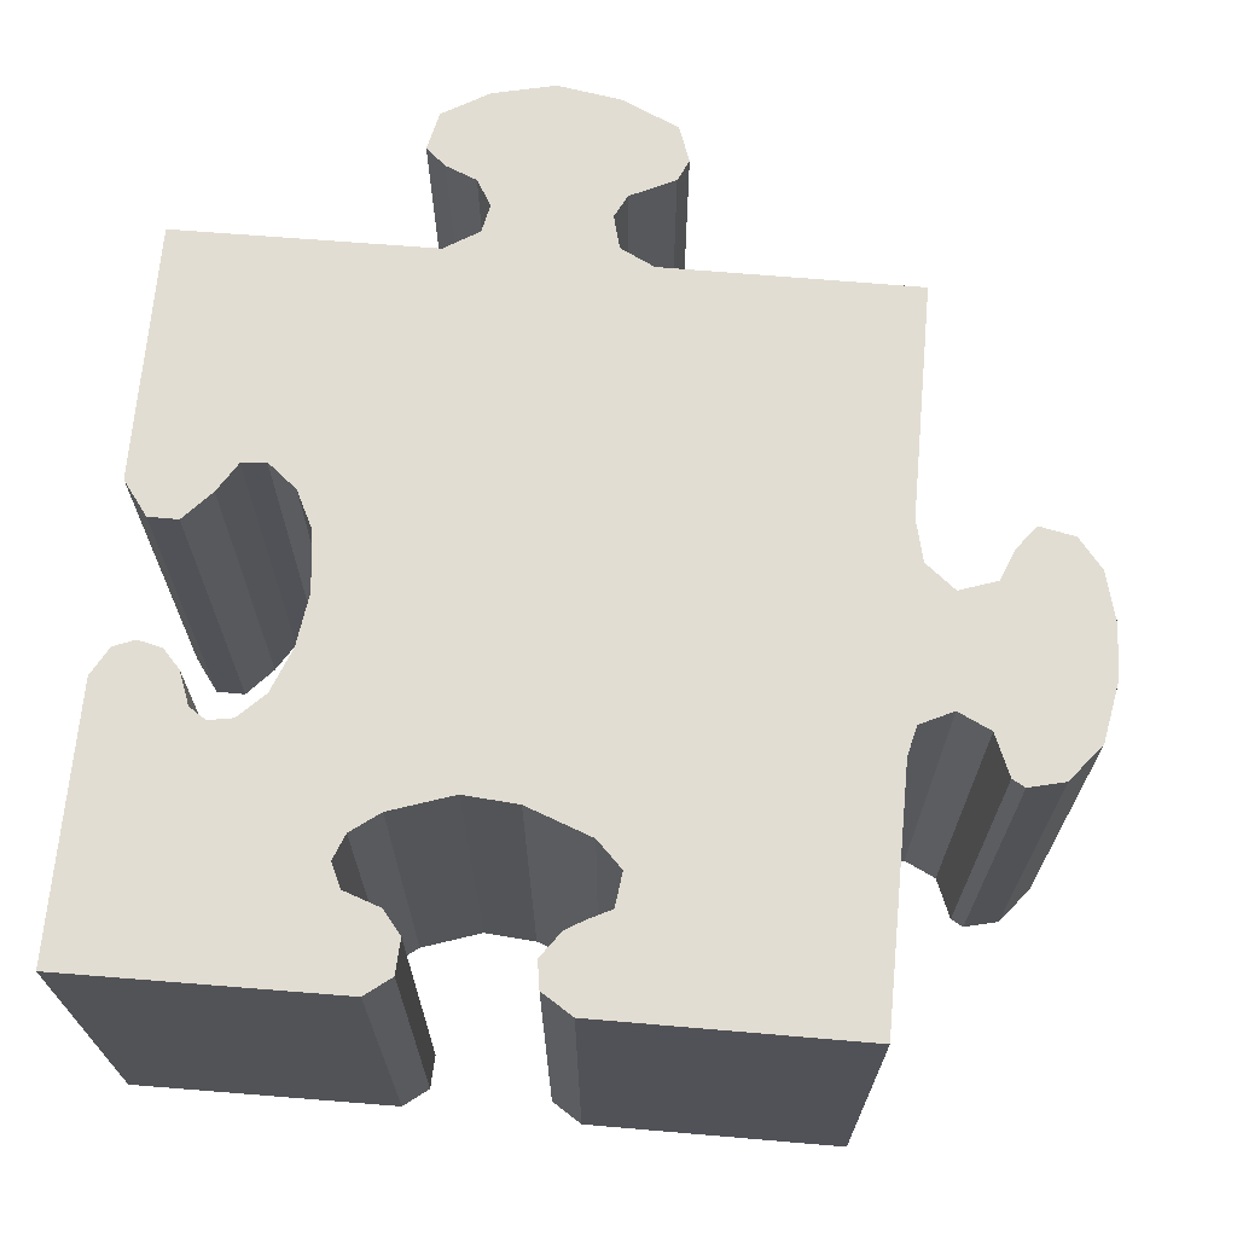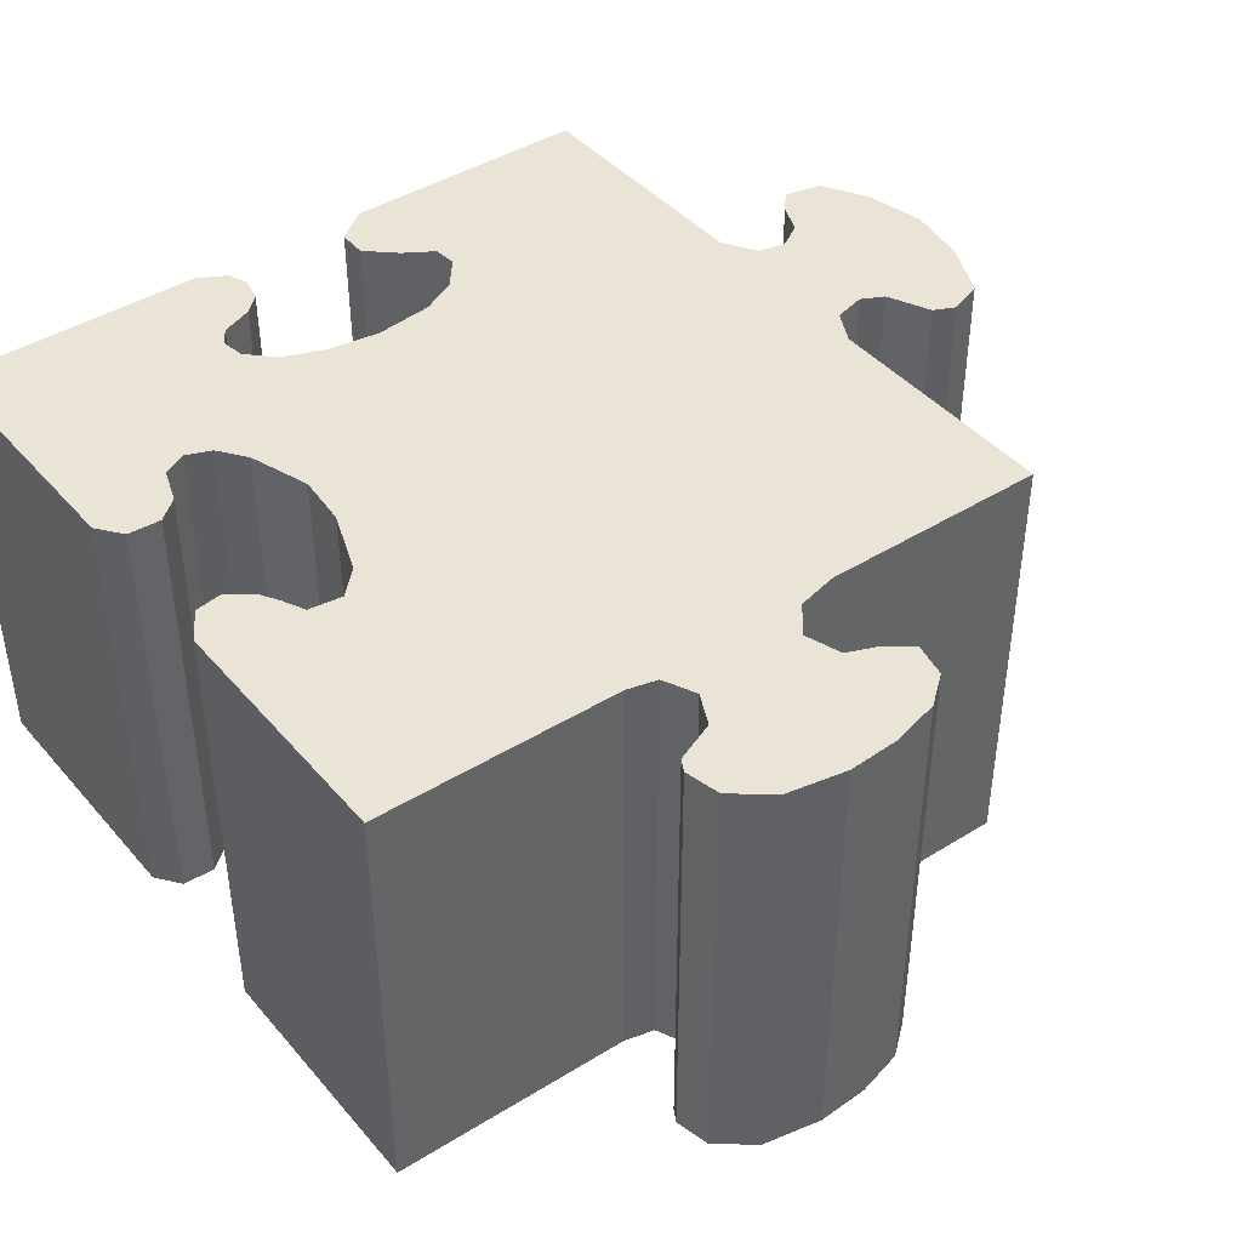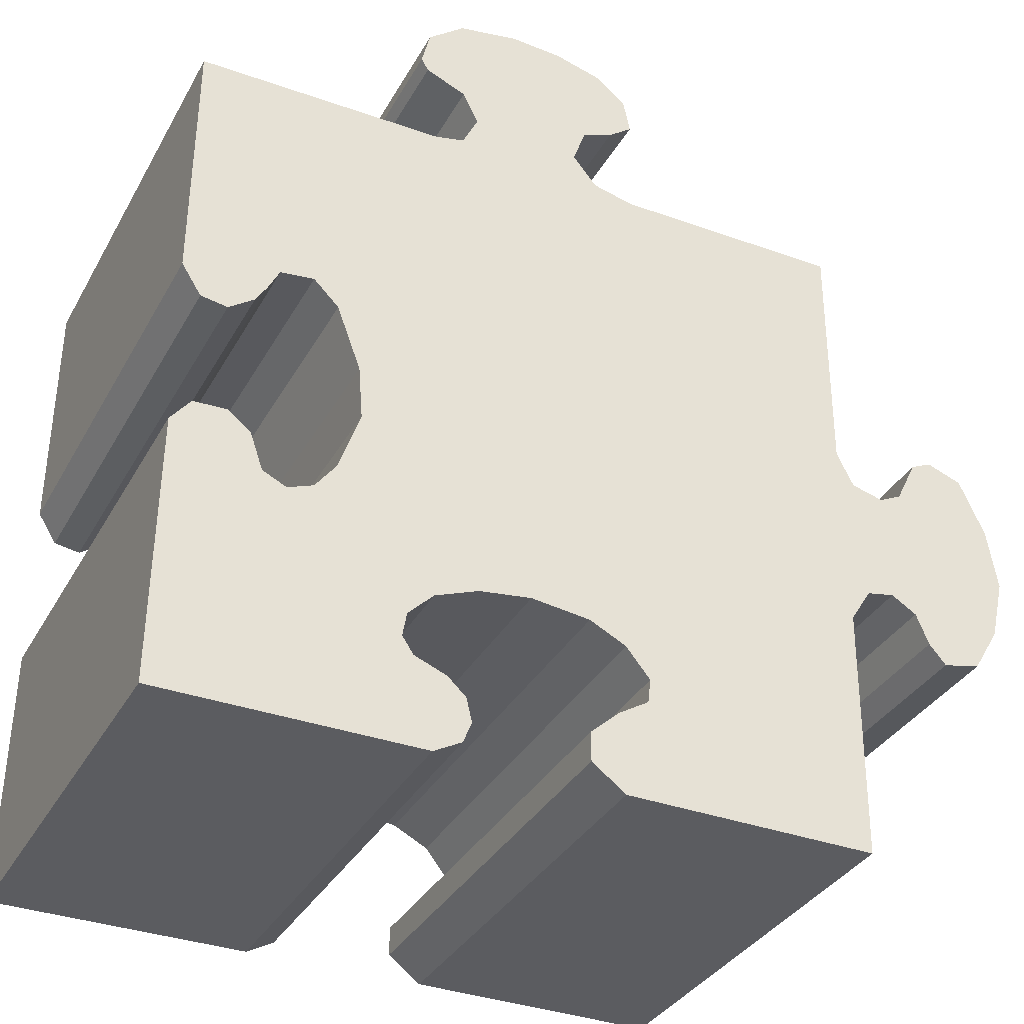
<metadata>
{"format":"obj","ext":"obj","renderer":"f3d","projection":"perspective","resolution":1024,"background":"white","views":[{"elev":68.3,"azim":-84.8,"up":"+Y"},{"elev":42.5,"azim":-36.7,"up":"+Y"},{"elev":-34.7,"azim":-25.7,"up":"+Z"}]}
</metadata>
<code>
o Plane.001_Plane.002
v -1.013 0.3211 -1.008
v -0.2639 0.3211 -1.008
v -0.183 0.3211 -0.9634
v -0.1587 0.3211 -0.9027
v -0.1749 0.3211 -0.8339
v -0.2275 0.3211 -0.7854
v -0.3206 0.3211 -0.749
v -0.3529 0.3211 -0.7004
v -0.3408 0.3211 -0.6316
v -0.268 0.3211 -0.5588
v -0.1425 0.3211 -0.5102
v 0.007226 0.3211 -0.49
v 0.1772 0.3211 -0.5102
v 0.2824 0.3211 -0.5628
v 0.3512 0.3211 -0.6478
v 0.3431 0.3211 -0.7166
v 0.2581 0.3211 -0.7692
v 0.1731 0.3211 -0.8461
v 0.1731 0.3211 -0.9311
v 0.2703 0.3211 -1.004
v 0.9987 0.3211 -1.008
v 1.007 0.3211 -0.2759
v 1.068 0.3211 -0.1788
v 1.148 0.3211 -0.1626
v 1.221 0.3211 -0.2071
v 1.258 0.3211 -0.2961
v 1.306 0.3211 -0.3528
v 1.416 0.3211 -0.3285
v 1.492 0.3211 -0.199
v 1.533 0.3211 -0.02498
v 1.505 0.3211 0.1531
v 1.432 0.3211 0.315
v 1.331 0.3211 0.3514
v 1.27 0.3211 0.3231
v 1.209 0.3211 0.1976
v 1.144 0.3211 0.1652
v 1.051 0.3211 0.1895
v 1.003 0.3211 0.2866
v 1.007 0.3211 1.003
v 0.3431 0.3211 1.003
v 0.2258 0.3211 1.031
v 0.157 0.3211 1.116
v 0.1934 0.3211 1.221
v 0.2824 0.3211 1.258
v 0.3512 0.3211 1.31
v 0.331 0.3211 1.412
v 0.246 0.3211 1.48
v 0.1084 0.3211 1.517
v -0.04134 0.3211 1.525
v -0.2154 0.3211 1.493
v -0.3206 0.3211 1.408
v -0.3449 0.3211 1.306
v -0.3246 0.3211 1.27
v -0.2073 0.3211 1.221
v -0.1627 0.3211 1.128
v -0.2073 0.3211 1.035
v -0.2922 0.3211 1.015
v -1.004 0.3211 1.011
v -1.009 0.3211 0.2704
v -0.9519 0.3211 0.1814
v -0.875 0.3211 0.1693
v -0.8021 0.3211 0.2219
v -0.7698 0.3211 0.2745
v -0.7374 0.3211 0.3392
v -0.6403 0.3211 0.3514
v -0.5674 0.3211 0.2785
v -0.4986 0.3211 0.09238
v -0.4865 0.3211 -0.0614
v -0.5472 0.3211 -0.2395
v -0.6079 0.3211 -0.3204
v -0.6807 0.3211 -0.3487
v -0.7495 0.3211 -0.3164
v -0.786 0.3211 -0.2111
v -0.8507 0.3211 -0.1585
v -0.9478 0.3211 -0.1626
v -1.004 0.3211 -0.2354
v -1.004 0.3211 -0.2354
v -1.013 0.3211 -1.008
v -0.2639 0.3211 -1.008
v -0.183 0.3211 -0.9634
v -0.1587 0.3211 -0.9027
v -0.1749 0.3211 -0.8339
v -0.2275 0.3211 -0.7854
v -0.3206 0.3211 -0.749
v -0.3529 0.3211 -0.7004
v -0.3408 0.3211 -0.6316
v -0.268 0.3211 -0.5588
v -0.1425 0.3211 -0.5102
v 0.007226 0.3211 -0.49
v 0.1772 0.3211 -0.5102
v 0.2824 0.3211 -0.5628
v 0.3512 0.3211 -0.6478
v 0.3431 0.3211 -0.7166
v 0.2581 0.3211 -0.7692
v 0.1731 0.3211 -0.8461
v 0.1731 0.3211 -0.9311
v 0.2703 0.3211 -1.004
v 0.9987 0.3211 -1.008
v 1.007 0.3211 -0.2759
v 1.068 0.3211 -0.1788
v 1.148 0.3211 -0.1626
v 1.221 0.3211 -0.2071
v 1.258 0.3211 -0.2961
v 1.306 0.3211 -0.3528
v 1.416 0.3211 -0.3285
v 1.492 0.3211 -0.199
v 1.533 0.3211 -0.02498
v 1.505 0.3211 0.1531
v 1.432 0.3211 0.315
v 1.331 0.3211 0.3514
v 1.27 0.3211 0.3231
v 1.209 0.3211 0.1976
v 1.144 0.3211 0.1652
v 1.051 0.3211 0.1895
v 1.003 0.3211 0.2866
v 1.007 0.3211 1.003
v 0.3431 0.3211 1.003
v 0.2258 0.3211 1.031
v 0.157 0.3211 1.116
v 0.1934 0.3211 1.221
v 0.2824 0.3211 1.258
v 0.3512 0.3211 1.31
v 0.331 0.3211 1.412
v 0.246 0.3211 1.48
v 0.1084 0.3211 1.517
v -0.04134 0.3211 1.525
v -0.2154 0.3211 1.493
v -0.3206 0.3211 1.408
v -0.3449 0.3211 1.306
v -0.3246 0.3211 1.27
v -0.2073 0.3211 1.221
v -0.1627 0.3211 1.128
v -0.2073 0.3211 1.035
v -0.2922 0.3211 1.015
v -1.004 0.3211 1.011
v -1.009 0.3211 0.2704
v -0.9519 0.3211 0.1814
v -0.875 0.3211 0.1693
v -0.8021 0.3211 0.2219
v -0.7698 0.3211 0.2745
v -0.7374 0.3211 0.3392
v -0.6403 0.3211 0.3514
v -0.5674 0.3211 0.2785
v -0.4986 0.3211 0.09238
v -0.4865 0.3211 -0.0614
v -0.5472 0.3211 -0.2395
v -0.6079 0.3211 -0.3204
v -0.6807 0.3211 -0.3487
v -0.7495 0.3211 -0.3164
v -0.786 0.3211 -0.2111
v -0.8507 0.3211 -0.1585
v -0.9478 0.3211 -0.1626
v -1.004 0.3211 -0.2354
v -1.004 0.3211 -0.2354
v -1.013 0.3211 -1.008
v -0.2639 0.3211 -1.008
v -0.183 0.3211 -0.9634
v -0.1587 0.3211 -0.9027
v -0.1749 0.3211 -0.8339
v -0.2275 0.3211 -0.7854
v -0.3206 0.3211 -0.749
v -0.3529 0.3211 -0.7004
v -0.3408 0.3211 -0.6316
v -0.268 0.3211 -0.5588
v -0.1425 0.3211 -0.5102
v 0.007226 0.3211 -0.49
v 0.1772 0.3211 -0.5102
v 0.2824 0.3211 -0.5628
v 0.3512 0.3211 -0.6478
v 0.3431 0.3211 -0.7166
v 0.2581 0.3211 -0.7692
v 0.1731 0.3211 -0.8461
v 0.1731 0.3211 -0.9311
v 0.2703 0.3211 -1.004
v 0.9987 0.3211 -1.008
v 1.007 0.3211 -0.2759
v 1.068 0.3211 -0.1788
v 1.148 0.3211 -0.1626
v 1.221 0.3211 -0.2071
v 1.258 0.3211 -0.2961
v 1.306 0.3211 -0.3528
v 1.416 0.3211 -0.3285
v 1.492 0.3211 -0.199
v 1.533 0.3211 -0.02498
v 1.505 0.3211 0.1531
v 1.432 0.3211 0.315
v 1.331 0.3211 0.3514
v 1.27 0.3211 0.3231
v 1.209 0.3211 0.1976
v 1.144 0.3211 0.1652
v 1.051 0.3211 0.1895
v 1.003 0.3211 0.2866
v 1.007 0.3211 1.003
v 0.3431 0.3211 1.003
v 0.2258 0.3211 1.031
v 0.157 0.3211 1.116
v 0.1934 0.3211 1.221
v 0.2824 0.3211 1.258
v 0.3512 0.3211 1.31
v 0.331 0.3211 1.412
v 0.246 0.3211 1.48
v 0.1084 0.3211 1.517
v -0.04134 0.3211 1.525
v -0.2154 0.3211 1.493
v -0.3206 0.3211 1.408
v -0.3449 0.3211 1.306
v -0.3246 0.3211 1.27
v -0.2073 0.3211 1.221
v -0.1627 0.3211 1.128
v -0.2073 0.3211 1.035
v -0.2922 0.3211 1.015
v -1.004 0.3211 1.011
v -1.009 0.3211 0.2704
v -0.9519 0.3211 0.1814
v -0.875 0.3211 0.1693
v -0.8021 0.3211 0.2219
v -0.7698 0.3211 0.2745
v -0.7374 0.3211 0.3392
v -0.6403 0.3211 0.3514
v -0.5674 0.3211 0.2785
v -0.4986 0.3211 0.09238
v -0.4865 0.3211 -0.0614
v -0.5472 0.3211 -0.2395
v -0.6079 0.3211 -0.3204
v -0.6807 0.3211 -0.3487
v -0.7495 0.3211 -0.3164
v -0.786 0.3211 -0.2111
v -0.8507 0.3211 -0.1585
v -0.9478 0.3211 -0.1626
v -1.004 0.3211 -0.2354
v -1.004 0.3211 -0.2354
v -1.013 -0.9634 -1.008
v -0.2639 -0.9634 -1.008
v -0.183 -0.9634 -0.9634
v -0.1587 -0.9634 -0.9027
v -0.1749 -0.9634 -0.8339
v -0.2275 -0.9634 -0.7854
v -0.3206 -0.9634 -0.749
v -0.3529 -0.9634 -0.7004
v -0.3408 -0.9634 -0.6316
v -0.268 -0.9634 -0.5588
v -0.1425 -0.9634 -0.5102
v 0.007226 -0.9634 -0.49
v 0.1772 -0.9634 -0.5102
v 0.2824 -0.9634 -0.5628
v 0.3512 -0.9634 -0.6478
v 0.3431 -0.9634 -0.7166
v 0.2581 -0.9634 -0.7692
v 0.1731 -0.9634 -0.8461
v 0.1731 -0.9634 -0.9311
v 0.2703 -0.9634 -1.004
v 0.9987 -0.9634 -1.008
v 1.007 -0.9634 -0.2759
v 1.068 -0.9634 -0.1788
v 1.148 -0.9634 -0.1626
v 1.221 -0.9634 -0.2071
v 1.258 -0.9634 -0.2961
v 1.306 -0.9634 -0.3528
v 1.416 -0.9634 -0.3285
v 1.492 -0.9634 -0.199
v 1.533 -0.9634 -0.02498
v 1.505 -0.9634 0.1531
v 1.432 -0.9634 0.315
v 1.331 -0.9634 0.3514
v 1.27 -0.9634 0.3231
v 1.209 -0.9634 0.1976
v 1.144 -0.9634 0.1652
v 1.051 -0.9634 0.1895
v 1.003 -0.9634 0.2866
v 1.007 -0.9634 1.003
v 0.3431 -0.9634 1.003
v 0.2258 -0.9634 1.031
v 0.157 -0.9634 1.116
v 0.1934 -0.9634 1.221
v 0.2824 -0.9634 1.258
v 0.3512 -0.9634 1.31
v 0.331 -0.9634 1.412
v 0.246 -0.9634 1.48
v 0.1084 -0.9634 1.517
v -0.04134 -0.9634 1.525
v -0.2154 -0.9634 1.493
v -0.3206 -0.9634 1.408
v -0.3449 -0.9634 1.306
v -0.3246 -0.9634 1.27
v -0.2073 -0.9634 1.221
v -0.1627 -0.9634 1.128
v -0.2073 -0.9634 1.035
v -0.2922 -0.9634 1.015
v -1.004 -0.9634 1.011
v -1.009 -0.9634 0.2704
v -0.9519 -0.9634 0.1814
v -0.875 -0.9634 0.1693
v -0.8021 -0.9634 0.2219
v -0.7698 -0.9634 0.2745
v -0.7374 -0.9634 0.3392
v -0.6403 -0.9634 0.3514
v -0.5674 -0.9634 0.2785
v -0.4986 -0.9634 0.09238
v -0.4865 -0.9634 -0.0614
v -0.5472 -0.9634 -0.2395
v -0.6079 -0.9634 -0.3204
v -0.6807 -0.9634 -0.3487
v -0.7495 -0.9634 -0.3164
v -0.786 -0.9634 -0.2111
v -0.8507 -0.9634 -0.1585
v -0.9478 -0.9634 -0.1626
v -1.004 -0.9634 -0.2354
v -1.004 -0.9634 -0.2354
f 35 24 36
f 1 7 2
f 3 5 4
f 5 3 2
f 5 2 6
f 77 72 1
f 75 77 76
f 2 7 6
f 1 8 7
f 74 77 75
f 72 77 73
f 73 77 74
f 1 71 8
f 8 71 9
f 71 1 72
f 71 70 9
f 9 70 10
f 70 69 10
f 10 69 11
f 69 68 11
f 11 68 12
f 68 67 12
f 12 67 13
f 67 38 13
f 66 56 41
f 65 57 66
f 62 59 63
f 60 62 61
f 58 64 59
f 57 65 58
f 60 59 62
f 59 64 63
f 56 66 57
f 58 65 64
f 66 41 67
f 67 41 40
f 55 42 56
f 16 20 17
f 17 20 18
f 19 18 20
f 20 16 21
f 16 15 21
f 21 15 22
f 15 14 22
f 14 13 22
f 52 51 53
f 54 43 55
f 38 67 40
f 51 54 53
f 49 54 50
f 47 43 48
f 45 44 46
f 43 47 44
f 44 47 46
f 48 43 49
f 51 50 54
f 25 29 26
f 23 22 37
f 43 54 49
f 42 55 43
f 26 28 27
f 42 41 56
f 23 37 36
f 26 29 28
f 29 25 30
f 31 35 32
f 33 32 34
f 32 35 34
f 25 35 30
f 13 38 22
f 38 40 39
f 37 22 38
f 30 35 31
f 25 24 35
f 23 36 24
f 144 222 221
f 91 169 168
f 117 195 194
f 143 221 220
f 90 168 167
f 116 194 193
f 142 220 219
f 89 167 166
f 115 193 192
f 141 219 218
f 88 166 165
f 114 192 191
f 140 218 217
f 87 165 164
f 113 191 190
f 139 217 216
f 86 164 163
f 112 190 189
f 138 216 215
f 85 163 162
f 111 189 188
f 137 215 214
f 84 162 161
f 110 188 187
f 136 214 213
f 83 161 160
f 109 187 186
f 135 213 212
f 82 160 159
f 108 186 185
f 134 212 211
f 81 159 158
f 107 185 184
f 133 211 210
f 80 158 157
f 106 184 183
f 132 210 209
f 79 157 156
f 105 183 182
f 131 209 208
f 78 156 155
f 104 182 181
f 130 208 207
f 103 181 180
f 129 207 206
f 102 180 179
f 128 206 205
f 154 155 231
f 101 179 178
f 127 205 204
f 153 231 230
f 100 178 177
f 126 204 203
f 152 230 229
f 99 177 176
f 125 203 202
f 151 229 228
f 98 176 175
f 124 202 201
f 150 228 227
f 97 175 174
f 123 201 200
f 149 227 226
f 96 174 173
f 122 200 199
f 148 226 225
f 95 173 172
f 121 199 198
f 147 225 224
f 94 172 171
f 120 198 197
f 146 224 223
f 93 171 170
f 119 197 196
f 145 223 222
f 9 87 86
f 62 140 139
f 36 114 113
f 10 88 87
f 63 141 140
f 37 115 114
f 11 89 88
f 64 142 141
f 38 116 115
f 12 90 89
f 65 143 142
f 39 117 116
f 13 91 90
f 66 144 143
f 40 118 117
f 14 92 91
f 67 145 144
f 41 119 118
f 15 93 92
f 68 146 145
f 42 120 119
f 16 94 93
f 69 147 146
f 43 121 120
f 17 95 94
f 70 148 147
f 44 122 121
f 18 96 95
f 71 149 148
f 45 123 122
f 19 97 96
f 72 150 149
f 46 124 123
f 20 98 97
f 73 151 150
f 47 125 124
f 21 99 98
f 74 152 151
f 48 126 125
f 22 100 99
f 75 153 152
f 49 127 126
f 23 101 100
f 76 154 153
f 50 128 127
f 24 102 101
f 77 78 154
f 51 129 128
f 25 103 102
f 52 130 129
f 26 104 103
f 53 131 130
f 27 105 104
f 1 79 78
f 54 132 131
f 28 106 105
f 2 80 79
f 55 133 132
f 29 107 106
f 3 81 80
f 56 134 133
f 30 108 107
f 4 82 81
f 57 135 134
f 31 109 108
f 5 83 82
f 58 136 135
f 32 110 109
f 6 84 83
f 59 137 136
f 33 111 110
f 7 85 84
f 60 138 137
f 34 112 111
f 8 86 85
f 61 139 138
f 35 113 112
f 177 253 176
f 203 279 202
f 229 305 228
f 176 252 175
f 202 278 201
f 228 304 227
f 175 251 174
f 201 277 200
f 227 303 226
f 174 250 173
f 200 276 199
f 226 302 225
f 173 249 172
f 199 275 198
f 225 301 224
f 172 248 171
f 198 274 197
f 224 300 223
f 171 247 170
f 197 273 196
f 223 299 222
f 170 246 169
f 196 272 195
f 222 298 221
f 169 245 168
f 195 271 194
f 221 297 220
f 168 244 167
f 194 270 193
f 220 296 219
f 167 243 166
f 193 269 192
f 219 295 218
f 166 242 165
f 192 268 191
f 218 294 217
f 165 241 164
f 191 267 190
f 217 293 216
f 164 240 163
f 190 266 189
f 216 292 215
f 163 239 162
f 189 265 188
f 215 291 214
f 162 238 161
f 188 264 187
f 214 290 213
f 161 237 160
f 187 263 186
f 213 289 212
f 160 236 159
f 186 262 185
f 212 288 211
f 159 235 158
f 185 261 184
f 211 287 210
f 158 234 157
f 184 260 183
f 210 286 209
f 157 233 156
f 183 259 182
f 209 285 208
f 156 232 155
f 182 258 181
f 208 284 207
f 181 257 180
f 207 283 206
f 180 256 179
f 206 282 205
f 155 308 231
f 179 255 178
f 205 281 204
f 230 308 307
f 178 254 177
f 118 196 195
f 92 170 169
f 266 267 255
f 232 233 238
f 234 235 236
f 236 233 234
f 236 237 233
f 308 232 303
f 306 307 308
f 233 237 238
f 232 238 239
f 305 306 308
f 303 304 308
f 304 305 308
f 232 239 302
f 239 240 302
f 302 303 232
f 302 240 301
f 240 241 301
f 301 241 300
f 241 242 300
f 300 242 299
f 242 243 299
f 299 243 298
f 243 244 298
f 298 244 269
f 297 272 287
f 296 297 288
f 293 294 290
f 291 292 293
f 289 290 295
f 288 289 296
f 291 293 290
f 290 294 295
f 287 288 297
f 289 295 296
f 297 298 272
f 298 271 272
f 286 287 273
f 247 248 251
f 248 249 251
f 250 251 249
f 251 252 247
f 247 252 246
f 252 253 246
f 246 253 245
f 245 253 244
f 283 284 282
f 285 286 274
f 269 271 298
f 282 284 285
f 280 281 285
f 278 279 274
f 276 277 275
f 274 275 278
f 275 277 278
f 279 280 274
f 282 285 281
f 256 257 260
f 254 268 253
f 274 280 285
f 273 274 286
f 257 258 259
f 273 287 272
f 254 267 268
f 257 259 260
f 260 261 256
f 262 263 266
f 264 265 263
f 263 265 266
f 256 261 266
f 244 253 269
f 269 270 271
f 268 269 253
f 261 262 266
f 256 266 255
f 254 255 267
f 230 306 229
f 204 280 203
f 144 145 222
f 91 92 169
f 117 118 195
f 143 144 221
f 90 91 168
f 116 117 194
f 142 143 220
f 89 90 167
f 115 116 193
f 141 142 219
f 88 89 166
f 114 115 192
f 140 141 218
f 87 88 165
f 113 114 191
f 139 140 217
f 86 87 164
f 112 113 190
f 138 139 216
f 85 86 163
f 111 112 189
f 137 138 215
f 84 85 162
f 110 111 188
f 136 137 214
f 83 84 161
f 109 110 187
f 135 136 213
f 82 83 160
f 108 109 186
f 134 135 212
f 81 82 159
f 107 108 185
f 133 134 211
f 80 81 158
f 106 107 184
f 132 133 210
f 79 80 157
f 105 106 183
f 131 132 209
f 78 79 156
f 104 105 182
f 130 131 208
f 103 104 181
f 129 130 207
f 102 103 180
f 128 129 206
f 154 78 155
f 101 102 179
f 127 128 205
f 153 154 231
f 100 101 178
f 126 127 204
f 152 153 230
f 99 100 177
f 125 126 203
f 151 152 229
f 98 99 176
f 124 125 202
f 150 151 228
f 97 98 175
f 123 124 201
f 149 150 227
f 96 97 174
f 122 123 200
f 148 149 226
f 95 96 173
f 121 122 199
f 147 148 225
f 94 95 172
f 120 121 198
f 146 147 224
f 93 94 171
f 119 120 197
f 145 146 223
f 9 10 87
f 62 63 140
f 36 37 114
f 10 11 88
f 63 64 141
f 37 38 115
f 11 12 89
f 64 65 142
f 38 39 116
f 12 13 90
f 65 66 143
f 39 40 117
f 13 14 91
f 66 67 144
f 40 41 118
f 14 15 92
f 67 68 145
f 41 42 119
f 15 16 93
f 68 69 146
f 42 43 120
f 16 17 94
f 69 70 147
f 43 44 121
f 17 18 95
f 70 71 148
f 44 45 122
f 18 19 96
f 71 72 149
f 45 46 123
f 19 20 97
f 72 73 150
f 46 47 124
f 20 21 98
f 73 74 151
f 47 48 125
f 21 22 99
f 74 75 152
f 48 49 126
f 22 23 100
f 75 76 153
f 49 50 127
f 23 24 101
f 76 77 154
f 50 51 128
f 24 25 102
f 77 1 78
f 51 52 129
f 25 26 103
f 52 53 130
f 26 27 104
f 53 54 131
f 27 28 105
f 1 2 79
f 54 55 132
f 28 29 106
f 2 3 80
f 55 56 133
f 29 30 107
f 3 4 81
f 56 57 134
f 30 31 108
f 4 5 82
f 57 58 135
f 31 32 109
f 5 6 83
f 58 59 136
f 32 33 110
f 6 7 84
f 59 60 137
f 33 34 111
f 7 8 85
f 60 61 138
f 34 35 112
f 8 9 86
f 61 62 139
f 35 36 113
f 177 254 253
f 203 280 279
f 229 306 305
f 176 253 252
f 202 279 278
f 228 305 304
f 175 252 251
f 201 278 277
f 227 304 303
f 174 251 250
f 200 277 276
f 226 303 302
f 173 250 249
f 199 276 275
f 225 302 301
f 172 249 248
f 198 275 274
f 224 301 300
f 171 248 247
f 197 274 273
f 223 300 299
f 170 247 246
f 196 273 272
f 222 299 298
f 169 246 245
f 195 272 271
f 221 298 297
f 168 245 244
f 194 271 270
f 220 297 296
f 167 244 243
f 193 270 269
f 219 296 295
f 166 243 242
f 192 269 268
f 218 295 294
f 165 242 241
f 191 268 267
f 217 294 293
f 164 241 240
f 190 267 266
f 216 293 292
f 163 240 239
f 189 266 265
f 215 292 291
f 162 239 238
f 188 265 264
f 214 291 290
f 161 238 237
f 187 264 263
f 213 290 289
f 160 237 236
f 186 263 262
f 212 289 288
f 159 236 235
f 185 262 261
f 211 288 287
f 158 235 234
f 184 261 260
f 210 287 286
f 157 234 233
f 183 260 259
f 209 286 285
f 156 233 232
f 182 259 258
f 208 285 284
f 181 258 257
f 207 284 283
f 180 257 256
f 206 283 282
f 155 232 308
f 179 256 255
f 205 282 281
f 230 231 308
f 178 255 254
f 118 119 196
f 92 93 170
f 230 307 306
f 204 281 280

</code>
